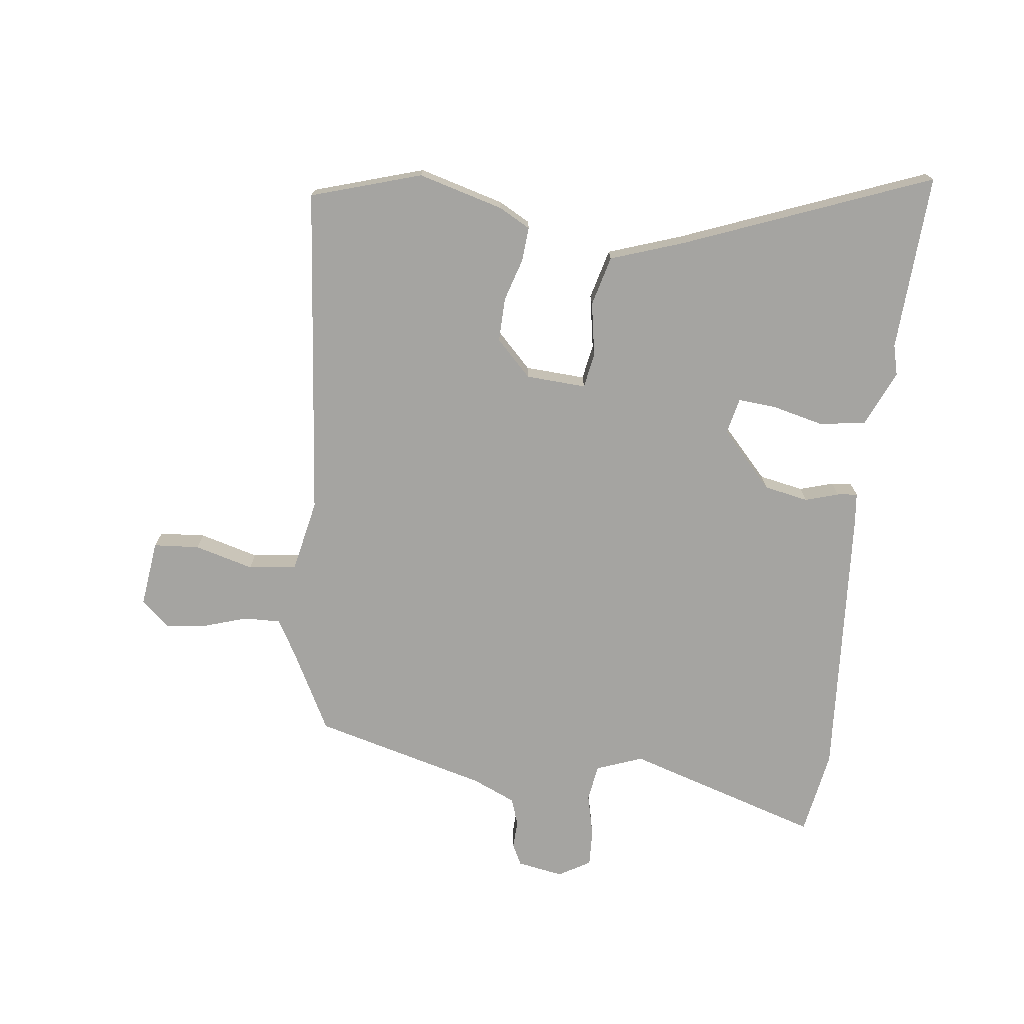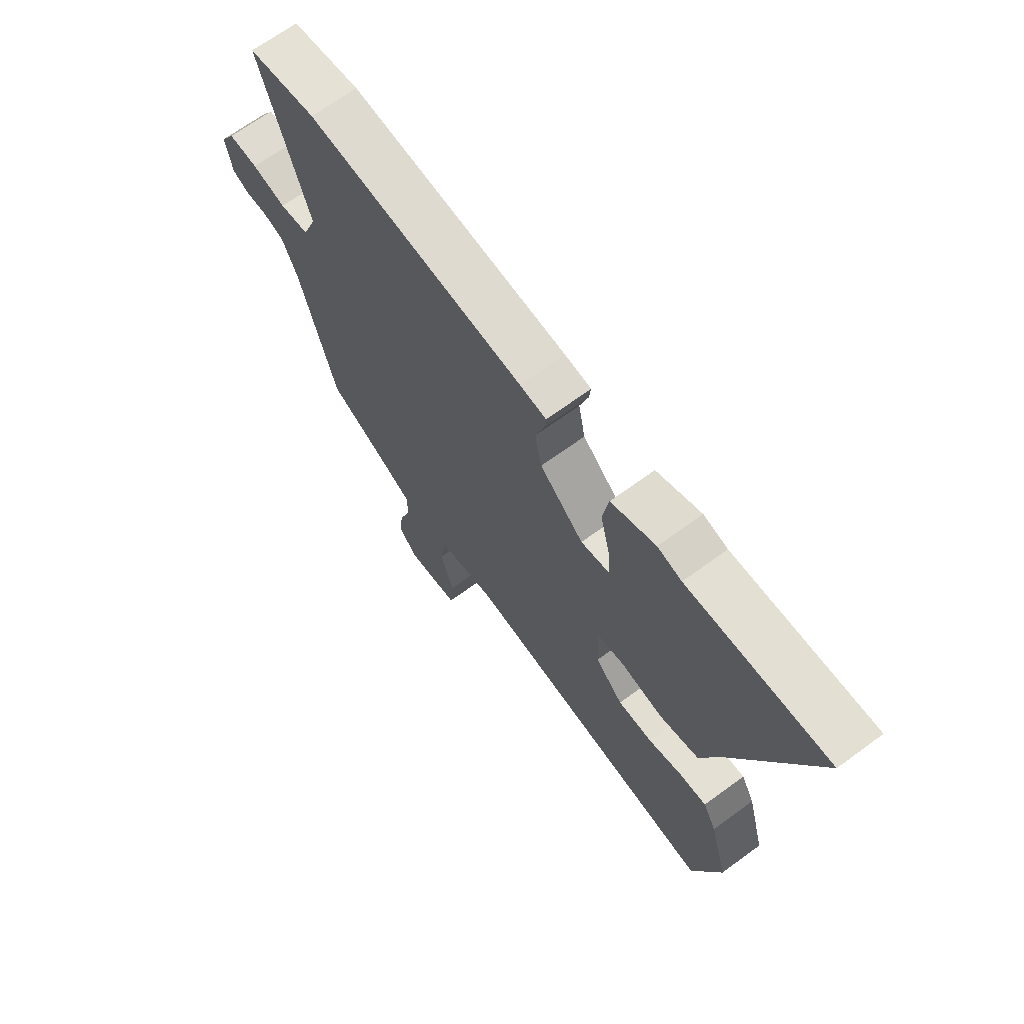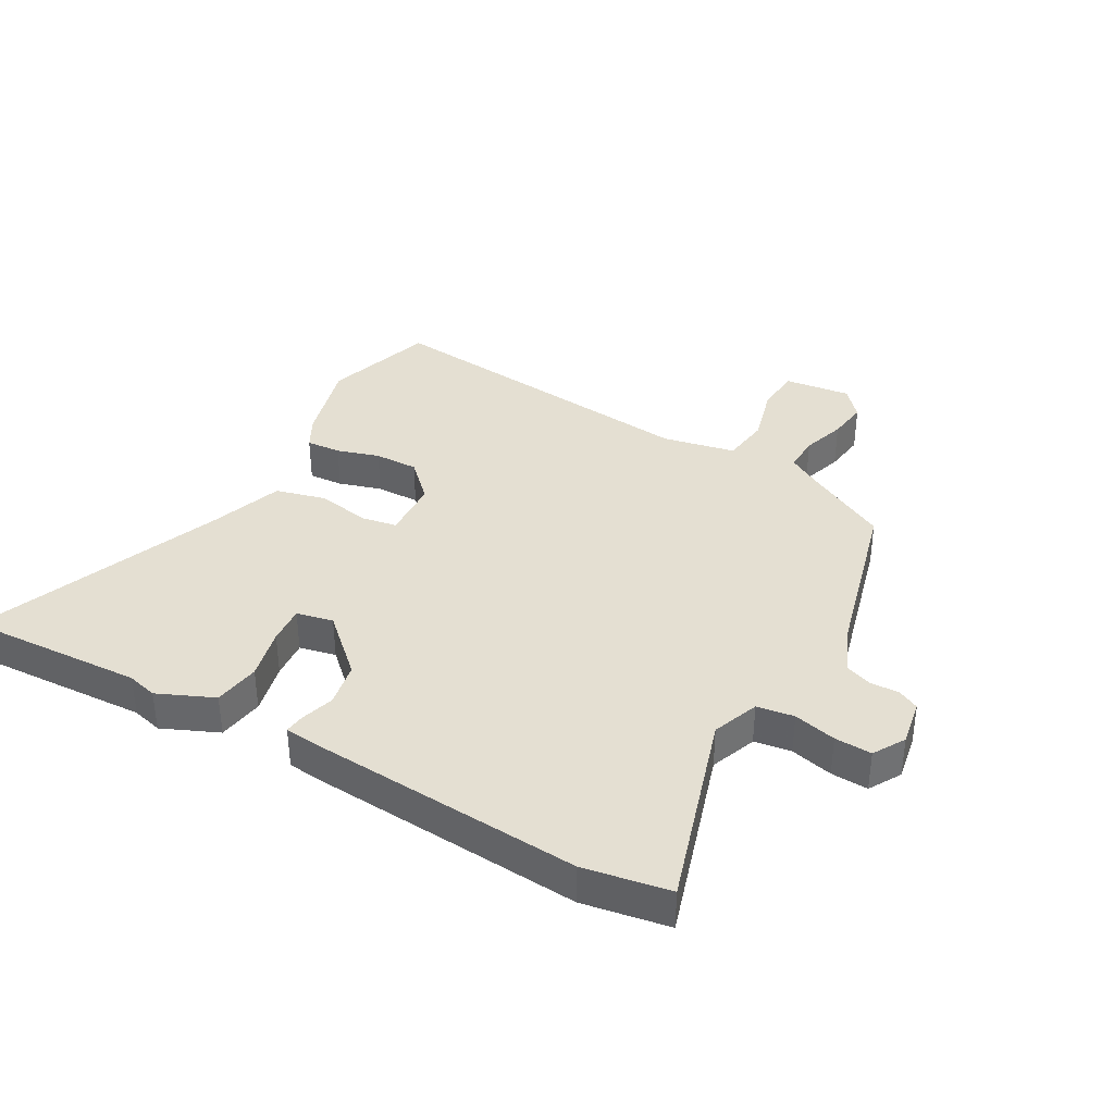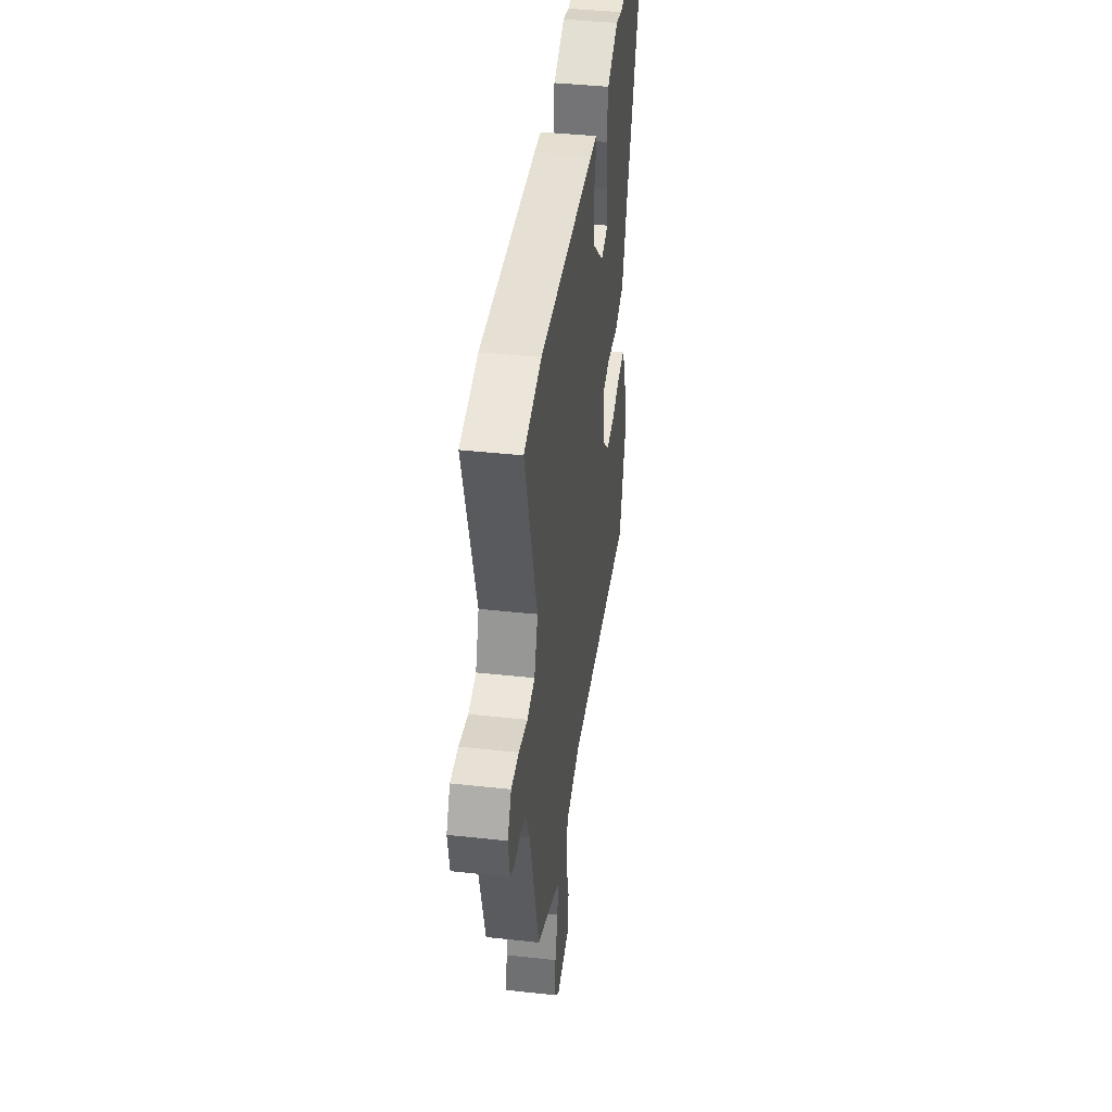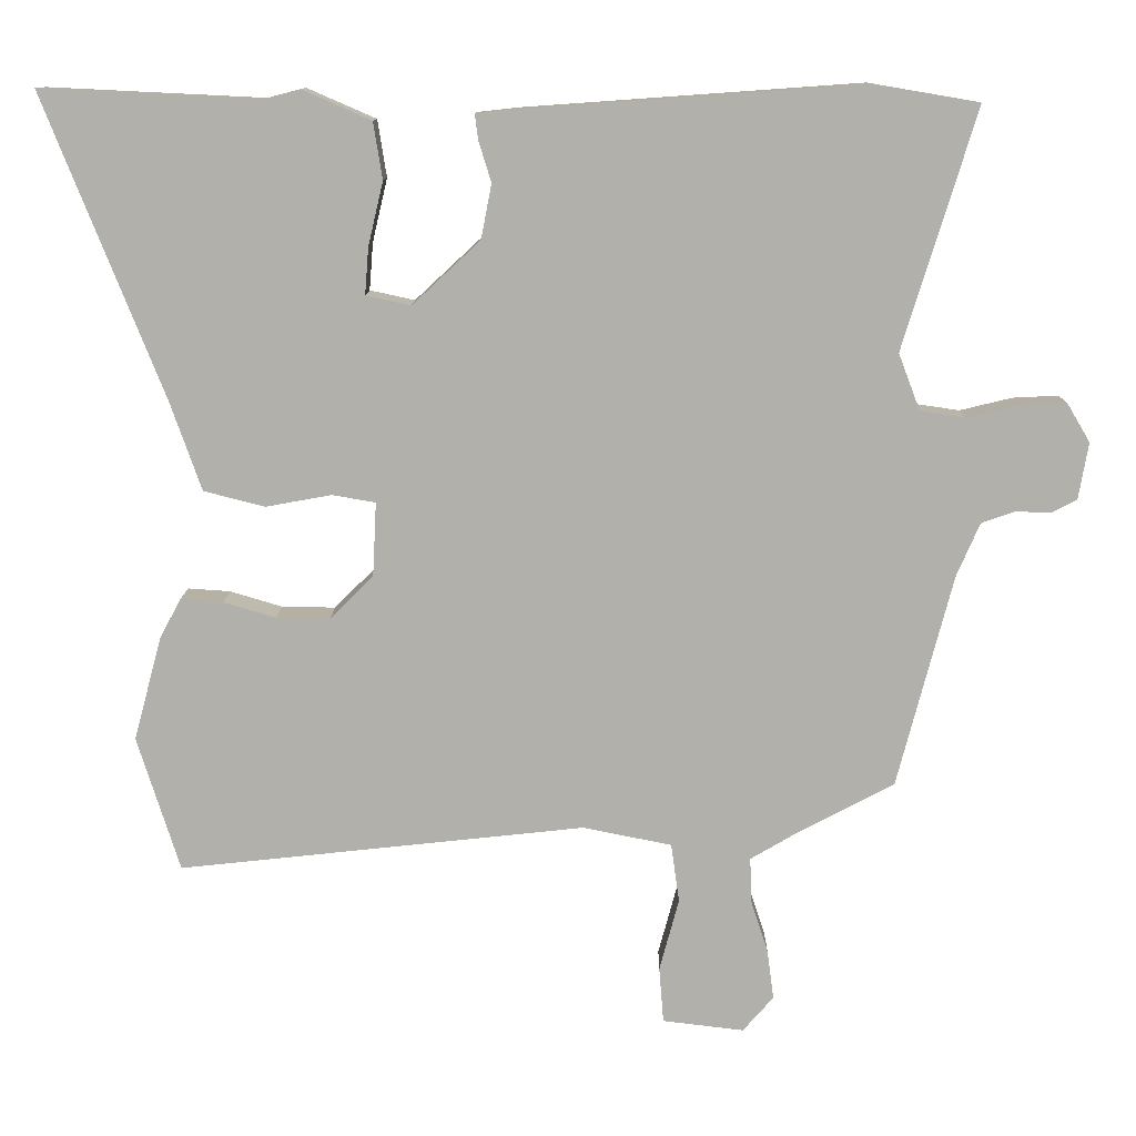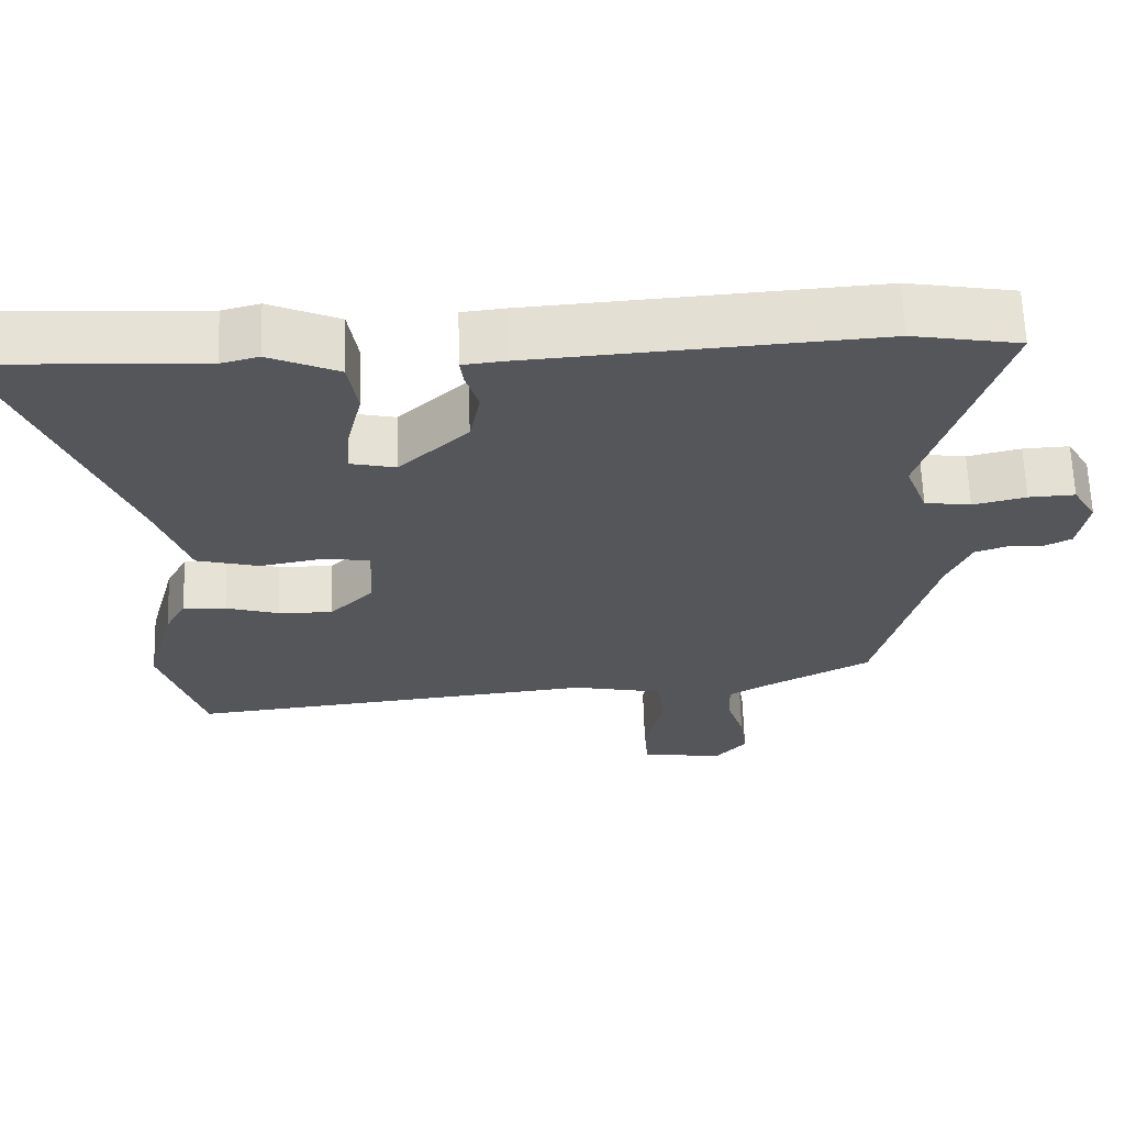
<metadata>
{"format":"obj","ext":"obj","renderer":"f3d","projection":"perspective","resolution":1024,"background":"white","views":[{"elev":-73.3,"azim":-97.2,"up":"+Y"},{"elev":68.2,"azim":-126.2,"up":"+Z"},{"elev":37.2,"azim":29.2,"up":"+Y"},{"elev":41.7,"azim":97.5,"up":"+Z"},{"elev":11.4,"azim":0.7,"up":"+Z"},{"elev":64.3,"azim":-1.8,"up":"+Z"}]}
</metadata>
<code>
v 0.423 0.07 0.513
v 0.564 0.07 0.489
v 0.466 0.07 0.168
v 0.495 0.07 0.092
v 0.556 0.07 0.083
v 0.626 0.07 0.1
v 0.687 0.07 0.103
v 0.718 0.07 0.051
v 0.705 0.07 -0.025
v 0.67 0.07 -0.043
v 0.624 0.07 -0.041
v 0.579 0.07 -0.057
v 0.548 0.07 -0.129
v 0.474 0.07 -0.414
v 0.338 0.07 -0.486
v 0.282 0.07 -0.519
v 0.284 0.07 -0.579
v 0.307 0.07 -0.65
v 0.316 0.07 -0.717
v 0.275 0.07 -0.764
v 0.166 0.07 -0.751
v 0.16 0.07 -0.676
v 0.186 0.07 -0.579
v 0.175 0.07 -0.5
v 0.056 0.07 -0.476
v -0.489 0.07 -0.535
v -0.546 0.07 -0.354
v -0.508 0.07 -0.214
v -0.48 0.07 -0.162
v -0.423 0.07 -0.166
v -0.353 0.07 -0.187
v -0.281 0.07 -0.188
v -0.223 0.07 -0.13
v -0.218 0.07 -0.031
v -0.276 0.07 -0.021
v -0.364 0.07 -0.037
v -0.446 0.07 -0.016
v -0.488 0.07 0.104
v -0.648 0.07 0.507
v -0.357 0.07 0.493
v -0.307 0.07 0.506
v -0.215 0.07 0.466
v -0.203 0.07 0.39
v -0.223 0.07 0.305
v -0.228 0.07 0.242
v -0.168 0.07 0.229
v -0.077 0.07 0.314
v -0.063 0.07 0.387
v -0.08 0.07 0.442
v -0.084 0.07 0.475
v -0.029 0.07 0.481
v 0.423 0 0.513
v 0.564 0 0.489
v 0.466 0 0.168
v 0.495 0 0.092
v 0.556 0 0.083
v 0.626 0 0.1
v 0.687 0 0.103
v 0.718 0 0.051
v 0.705 0 -0.025
v 0.67 0 -0.043
v 0.624 0 -0.041
v 0.579 0 -0.057
v 0.548 0 -0.129
v 0.474 0 -0.414
v 0.338 0 -0.486
v 0.282 0 -0.519
v 0.284 0 -0.579
v 0.307 0 -0.65
v 0.316 0 -0.717
v 0.275 0 -0.764
v 0.166 0 -0.751
v 0.16 0 -0.676
v 0.186 0 -0.579
v 0.175 0 -0.5
v 0.056 0 -0.476
v -0.489 0 -0.535
v -0.546 0 -0.354
v -0.508 0 -0.214
v -0.48 0 -0.162
v -0.423 0 -0.166
v -0.353 0 -0.187
v -0.281 0 -0.188
v -0.223 0 -0.13
v -0.218 0 -0.031
v -0.276 0 -0.021
v -0.364 0 -0.037
v -0.446 0 -0.016
v -0.488 0 0.104
v -0.648 0 0.507
v -0.357 0 0.493
v -0.307 0 0.506
v -0.215 0 0.466
v -0.203 0 0.39
v -0.223 0 0.305
v -0.228 0 0.242
v -0.168 0 0.229
v -0.077 0 0.314
v -0.063 0 0.387
v -0.08 0 0.442
v -0.084 0 0.475
v -0.029 0 0.481
f 48 49 50 51
f 47 48 51 1
f 46 47 1 2
f 41 42 43 44
f 40 41 44 45
f 38 39 40 45
f 35 36 37 38
f 34 35 38 45
f 28 29 30 31
f 28 31 32
f 25 26 27 28
f 24 25 28 32
f 20 21 22 23
f 20 23 24
f 17 18 19 20
f 16 17 20 24
f 15 16 24 32
f 13 14 15 32
f 8 9 10 11
f 8 11 12
f 5 6 7 8
f 4 5 8 12
f 46 2 3
f 46 3 4
f 34 45 46
f 33 34 46 4
f 13 32 33
f 4 12 13 33
f 102 101 100 99
f 52 102 99 98
f 53 52 98 97
f 95 94 93 92
f 96 95 92 91
f 96 91 90 89
f 89 88 87 86
f 96 89 86 85
f 82 81 80 79
f 83 82 79
f 79 78 77 76
f 83 79 76 75
f 74 73 72 71
f 75 74 71
f 71 70 69 68
f 75 71 68 67
f 83 75 67 66
f 83 66 65 64
f 62 61 60 59
f 63 62 59
f 59 58 57 56
f 63 59 56 55
f 54 53 97
f 55 54 97
f 97 96 85
f 55 97 85 84
f 84 83 64
f 84 64 63 55
f 1 52 53 2
f 2 53 54 3
f 3 54 55 4
f 4 55 56 5
f 5 56 57 6
f 6 57 58 7
f 7 58 59 8
f 8 59 60 9
f 9 60 61 10
f 10 61 62 11
f 11 62 63 12
f 12 63 64 13
f 13 64 65 14
f 14 65 66 15
f 15 66 67 16
f 16 67 68 17
f 17 68 69 18
f 18 69 70 19
f 19 70 71 20
f 20 71 72 21
f 21 72 73 22
f 22 73 74 23
f 23 74 75 24
f 24 75 76 25
f 25 76 77 26
f 26 77 78 27
f 27 78 79 28
f 28 79 80 29
f 29 80 81 30
f 30 81 82 31
f 31 82 83 32
f 32 83 84 33
f 33 84 85 34
f 34 85 86 35
f 35 86 87 36
f 36 87 88 37
f 37 88 89 38
f 38 89 90 39
f 39 90 91 40
f 40 91 92 41
f 41 92 93 42
f 42 93 94 43
f 43 94 95 44
f 44 95 96 45
f 45 96 97 46
f 46 97 98 47
f 47 98 99 48
f 48 99 100 49
f 49 100 101 50
f 50 101 102 51
f 51 102 52 1

</code>
